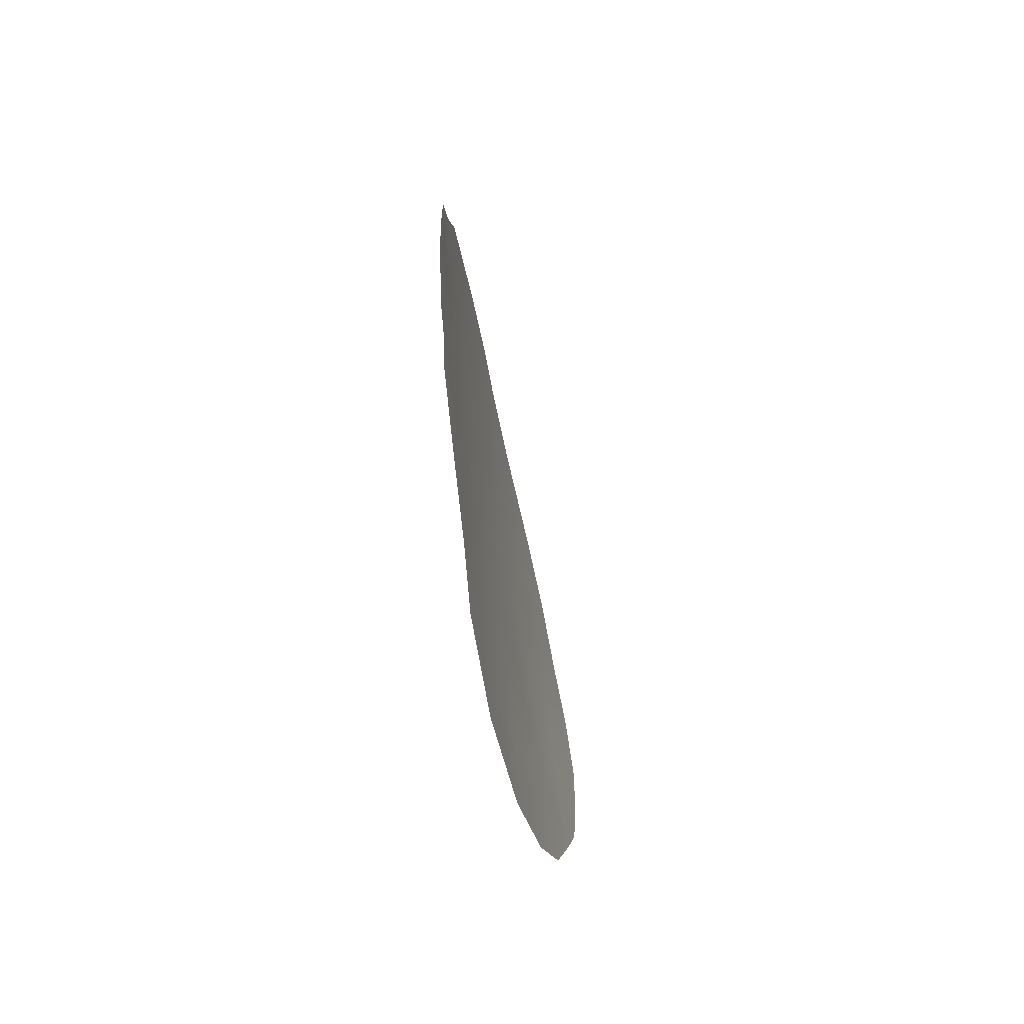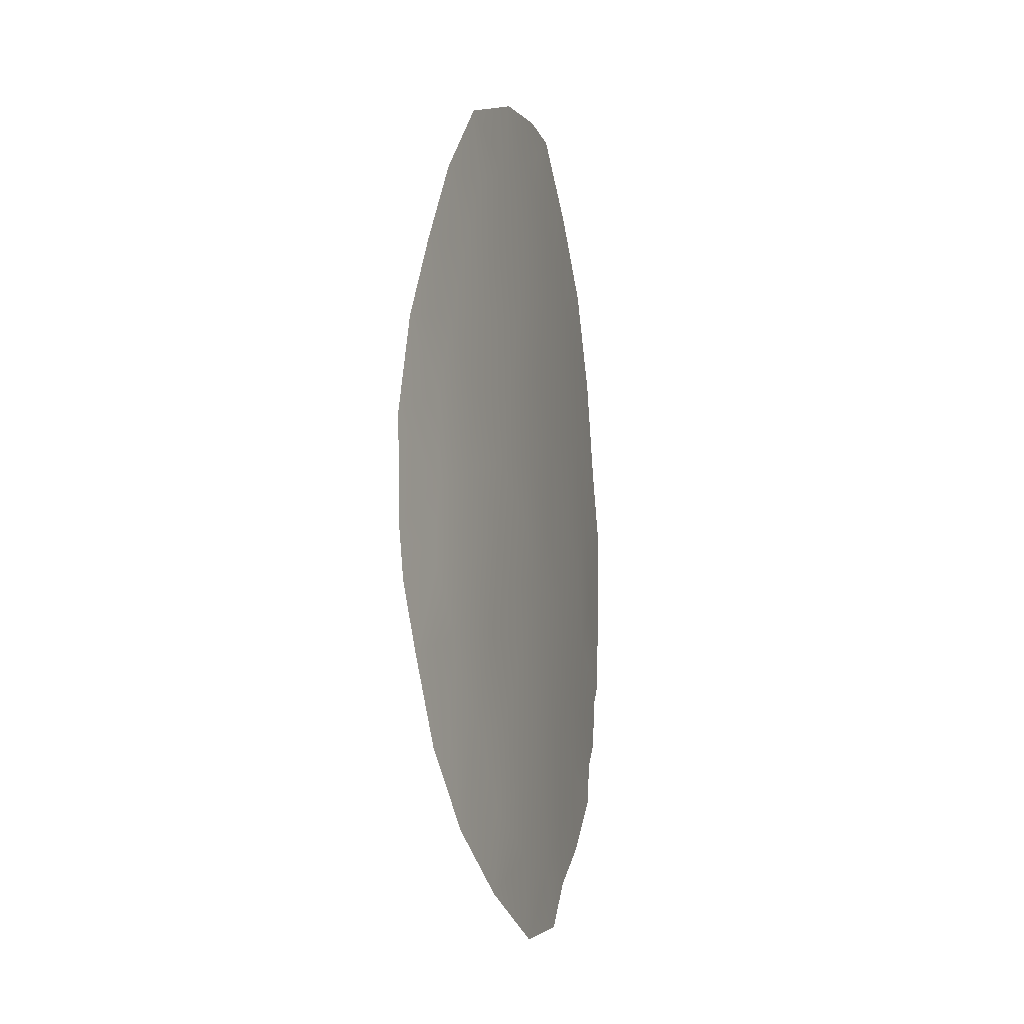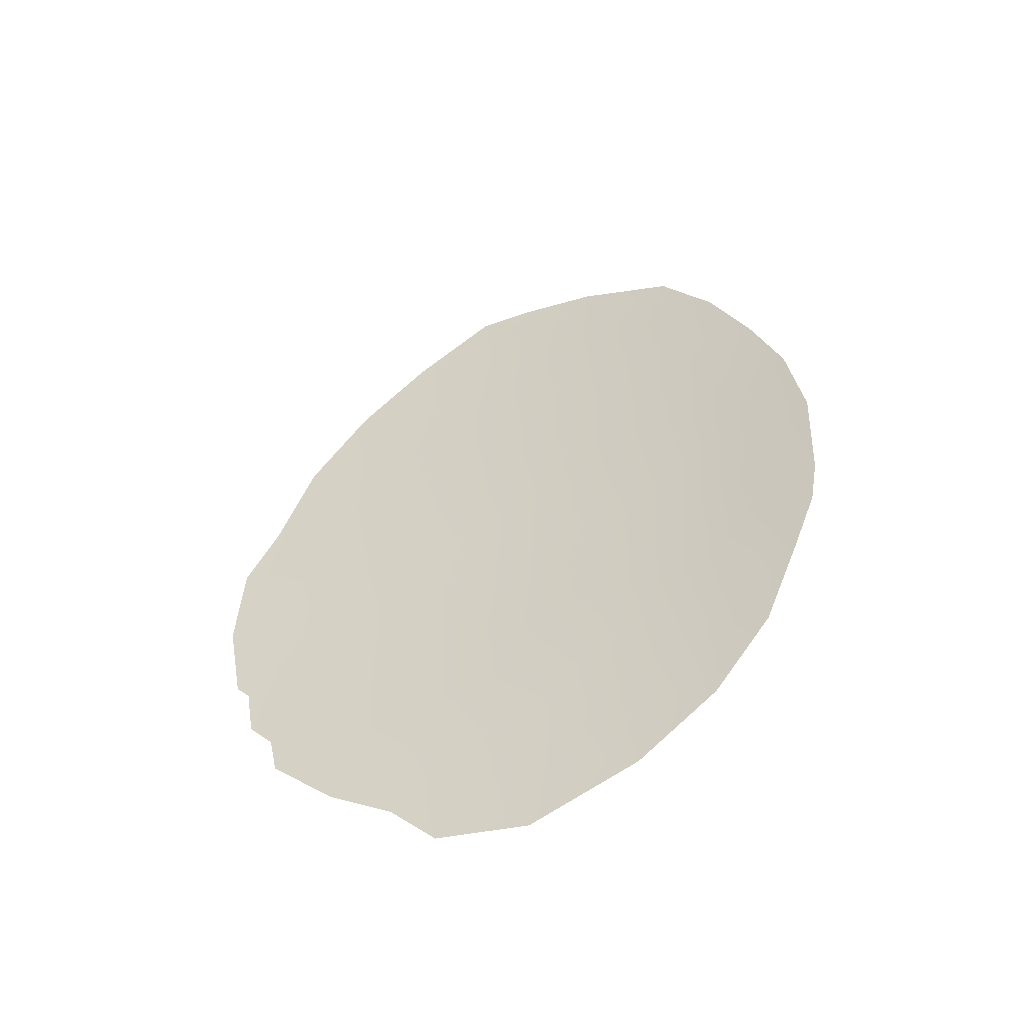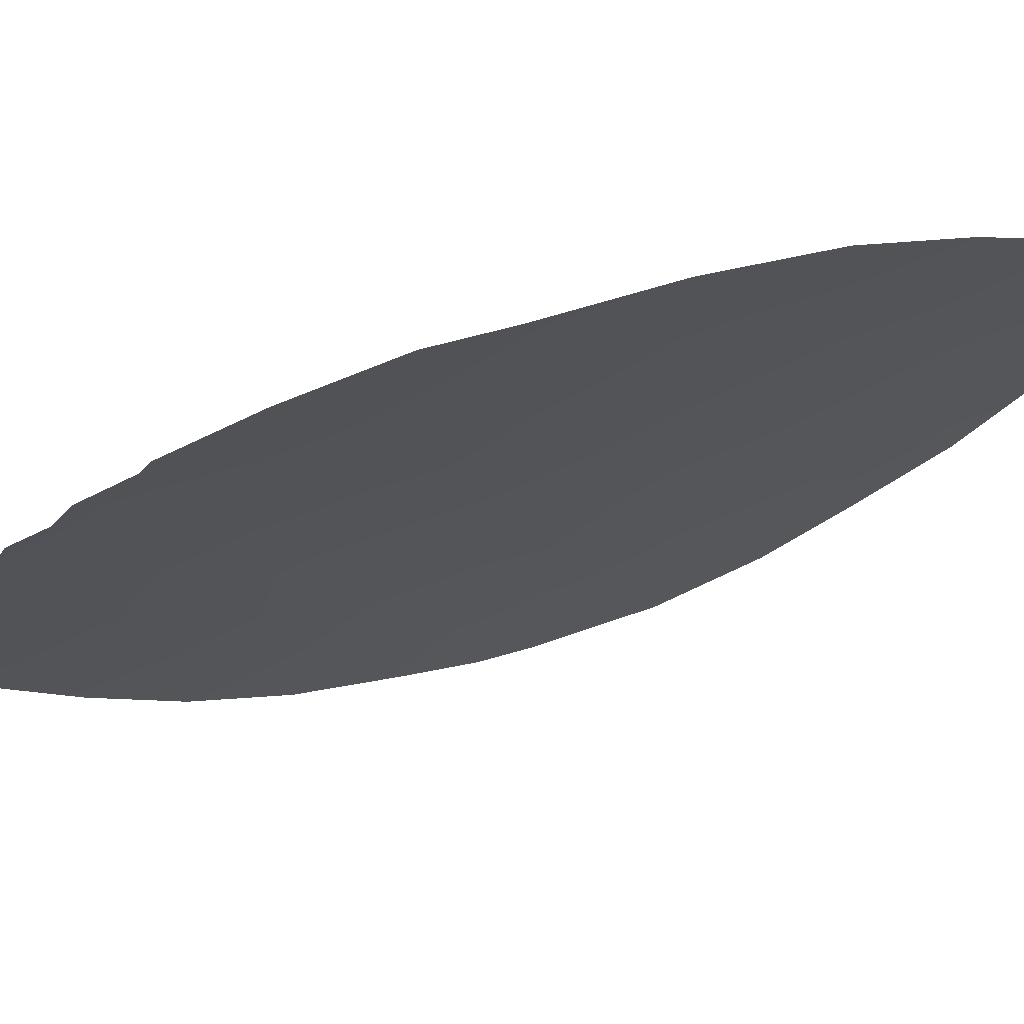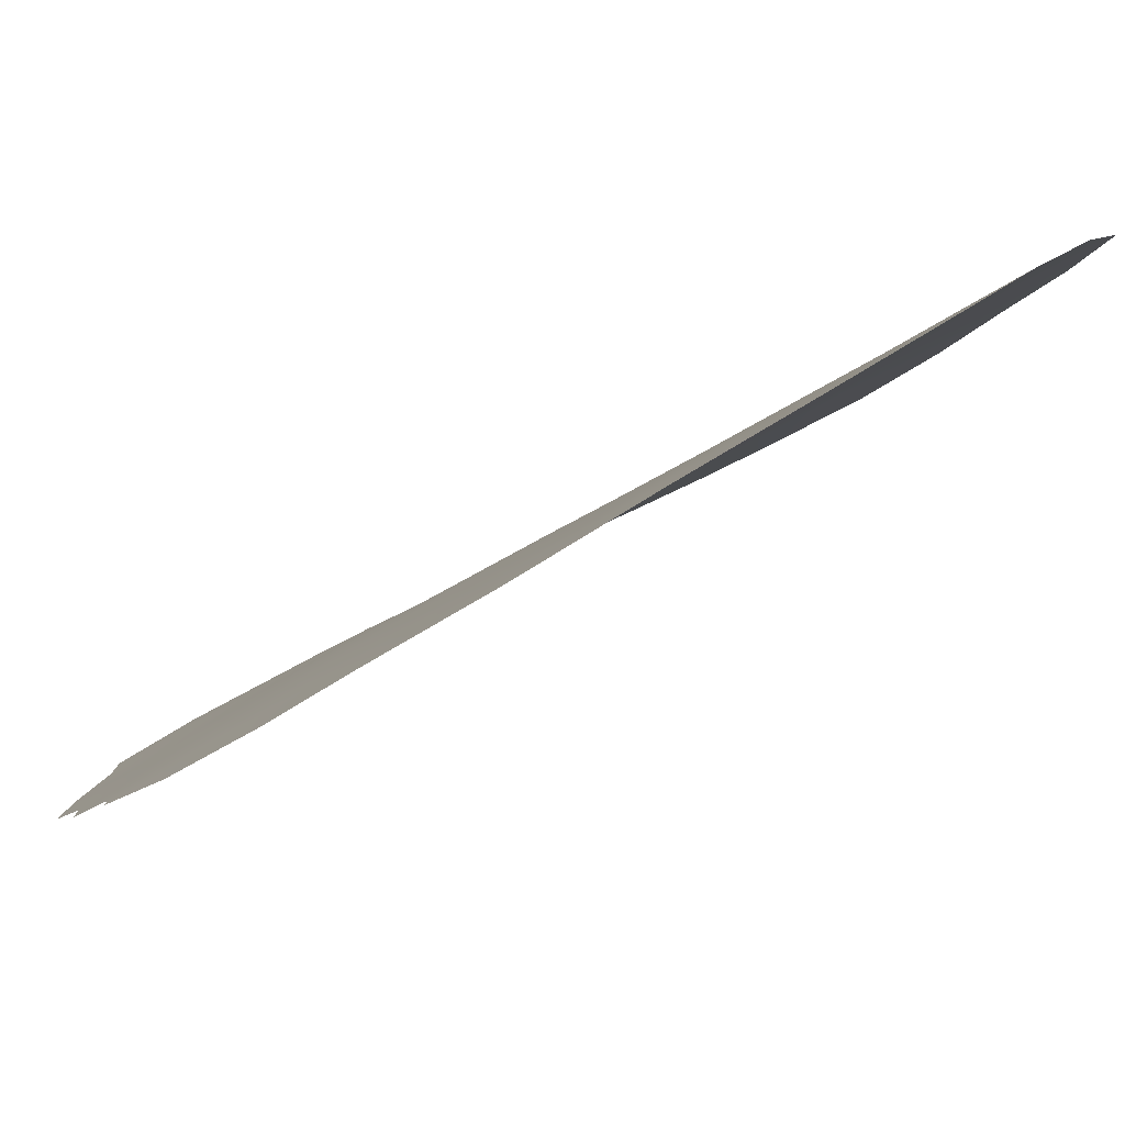
<metadata>
{"format":"obj","ext":"obj","renderer":"f3d","projection":"perspective","resolution":1024,"background":"white","views":[{"elev":-68.1,"azim":138.6,"up":"+Y"},{"elev":-15.4,"azim":-35.3,"up":"+Y"},{"elev":-53.3,"azim":-119.7,"up":"+Y"},{"elev":-54.0,"azim":114.5,"up":"+Z"},{"elev":-23.4,"azim":142.0,"up":"+Z"}]}
</metadata>
<code>
v 22.2 0.9479 76.44
v 24.73 2.107 74.36
v 16.6 9.092 80.36
v 21.91 6.176 76.7
v 22.57 8.02 76.19
v 19.65 8.581 78.35
v 16.65 7.033 80.3
v 20.82 1.206 77.49
v 20.63 12.67 77.71
v 23.1 10.45 75.78
v 23.68 12.66 75.36
v 15.28 4.614 81.07
v 27.13 9.246 72.34
v 26.02 13.08 73.38
v 26.49 3.24 72.85
v 26.06 2.585 73.22
v 26.66 4.483 72.72
v 26.9 4.837 72.51
v 25.92 1.679 73.35
v 27.18 6.945 72.25
v 21.28 18.11 77.36
v 22.3 18.16 76.57
v 16.8 14.58 80.32
v 21.23 -2.222 77.22
v 15.97 12.42 80.79
v 22.88 -1.817 75.93
v 23.67 -0.7115 75.25
v 15 8.15 81.24
v 26.62 10.69 72.82
v 15.34 10.42 81.1
v 15.1 5.7 81.18
v 17.91 16.54 79.68
v 19.25 -1.394 78.66
v 23.76 6.34 75.21
v 19.21 4.42 78.63
v 17.37 3.882 79.86
v 15.79 3.242 80.78
v 19.99 10.46 78.15
v 20.94 -0.3766 77.43
v 25.6 3.679 73.64
v 25.1 7.395 74.12
v 18.03 5.852 79.46
v 23.24 2.515 75.61
v 17.17 2.078 79.96
v 25.43 5.561 73.82
v 18.78 11.85 79
v 24.09 8.681 74.95
v 20.89 14.88 77.57
v 22.37 15.9 76.47
v 17.7 13.18 79.73
v 24.27 4.164 74.77
v 21.06 16.83 77.5
v 22.33 13.89 76.48
v 22.44 -0.6726 76.27
v 21.85 11.55 76.79
v 20.03 2.558 78.05
v 18.49 2.161 79.12
v 23.76 14.71 75.32
v 25.02 15.19 74.3
v 18.28 14.92 79.4
v 23.75 16.79 75.36
v 21.02 7.536 77.38
v 16.54 1.353 80.35
v 21.31 9.357 77.17
v 20.91 4.481 77.42
v 19.55 15.91 78.55
v 19.35 13.95 78.65
v 17.7 -0.2102 79.66
v 19.47 0.4952 78.5
v 19.44 6.698 78.5
v 24.8 0.261 74.29
v 26.23 7.074 73.11
v 19.8 17.72 78.44
v 23.52 0.6288 75.37
v 22.7 4.543 76.09
v 16.52 5.378 80.36
v 24.94 11.05 74.3
v 18 7.847 79.47
v 17.09 11.16 80.09
v 24.8 13.4 74.45
v 18.23 9.801 79.32
v 21.7 2.822 76.82
v 25.74 9.148 73.58
v 20.46 5.943 77.76
f 19 2 16
f 45 18 17
f 50 23 60
f 34 4 5
f 35 57 36
f 53 49 58
f 78 81 6
f 10 5 64
f 9 38 46
f 57 69 68
f 48 9 67
f 6 62 70
f 27 74 71
f 39 69 8
f 35 65 56
f 51 40 2
f 54 1 74
f 43 1 82
f 66 60 32
f 33 68 69
f 76 37 12
f 72 13 20
f 40 15 16
f 47 41 34
f 35 42 70
f 37 44 63
f 15 40 17
f 45 72 18
f 5 10 47
f 22 52 21
f 49 22 61
f 24 33 39
f 38 9 55
f 50 25 23
f 49 48 52
f 49 53 48
f 51 34 45
f 48 53 9
f 53 55 9
f 47 34 5
f 54 74 27
f 82 8 56
f 51 43 75
f 42 35 36
f 77 14 29
f 59 14 80
f 6 81 38
f 41 47 83
f 78 6 70
f 58 61 59
f 5 4 62
f 36 44 37
f 64 5 62
f 64 62 6
f 31 7 76
f 7 31 28
f 48 67 66
f 67 60 66
f 8 1 39
f 39 1 54
f 53 58 11
f 53 11 55
f 50 79 25
f 42 36 76
f 60 23 32
f 50 67 46
f 46 67 9
f 28 3 7
f 30 3 28
f 77 11 80
f 25 79 30
f 46 38 81
f 44 68 63
f 65 35 84
f 70 62 84
f 39 54 24
f 54 26 24
f 69 56 8
f 57 35 56
f 56 65 82
f 83 72 41
f 48 66 52
f 66 73 52
f 16 2 40
f 2 19 71
f 43 51 2
f 51 45 40
f 38 64 6
f 73 21 52
f 54 27 26
f 38 55 64
f 64 55 10
f 34 51 75
f 82 1 8
f 65 75 82
f 75 65 4
f 32 73 66
f 50 60 67
f 76 36 37
f 31 76 12
f 58 49 61
f 52 22 49
f 74 2 71
f 69 57 56
f 43 2 74
f 39 33 69
f 1 43 74
f 3 30 79
f 36 57 44
f 77 10 11
f 83 77 29
f 46 79 50
f 59 80 58
f 79 81 3
f 3 78 7
f 78 3 81
f 81 79 46
f 77 80 14
f 58 80 11
f 40 45 17
f 34 75 4
f 13 72 83
f 57 68 44
f 43 82 75
f 10 77 47
f 78 70 42
f 10 55 11
f 13 83 29
f 45 34 41
f 4 65 84
f 84 35 70
f 84 62 4
f 7 78 42
f 76 7 42
f 77 83 47
f 41 72 45
f 72 20 18

</code>
